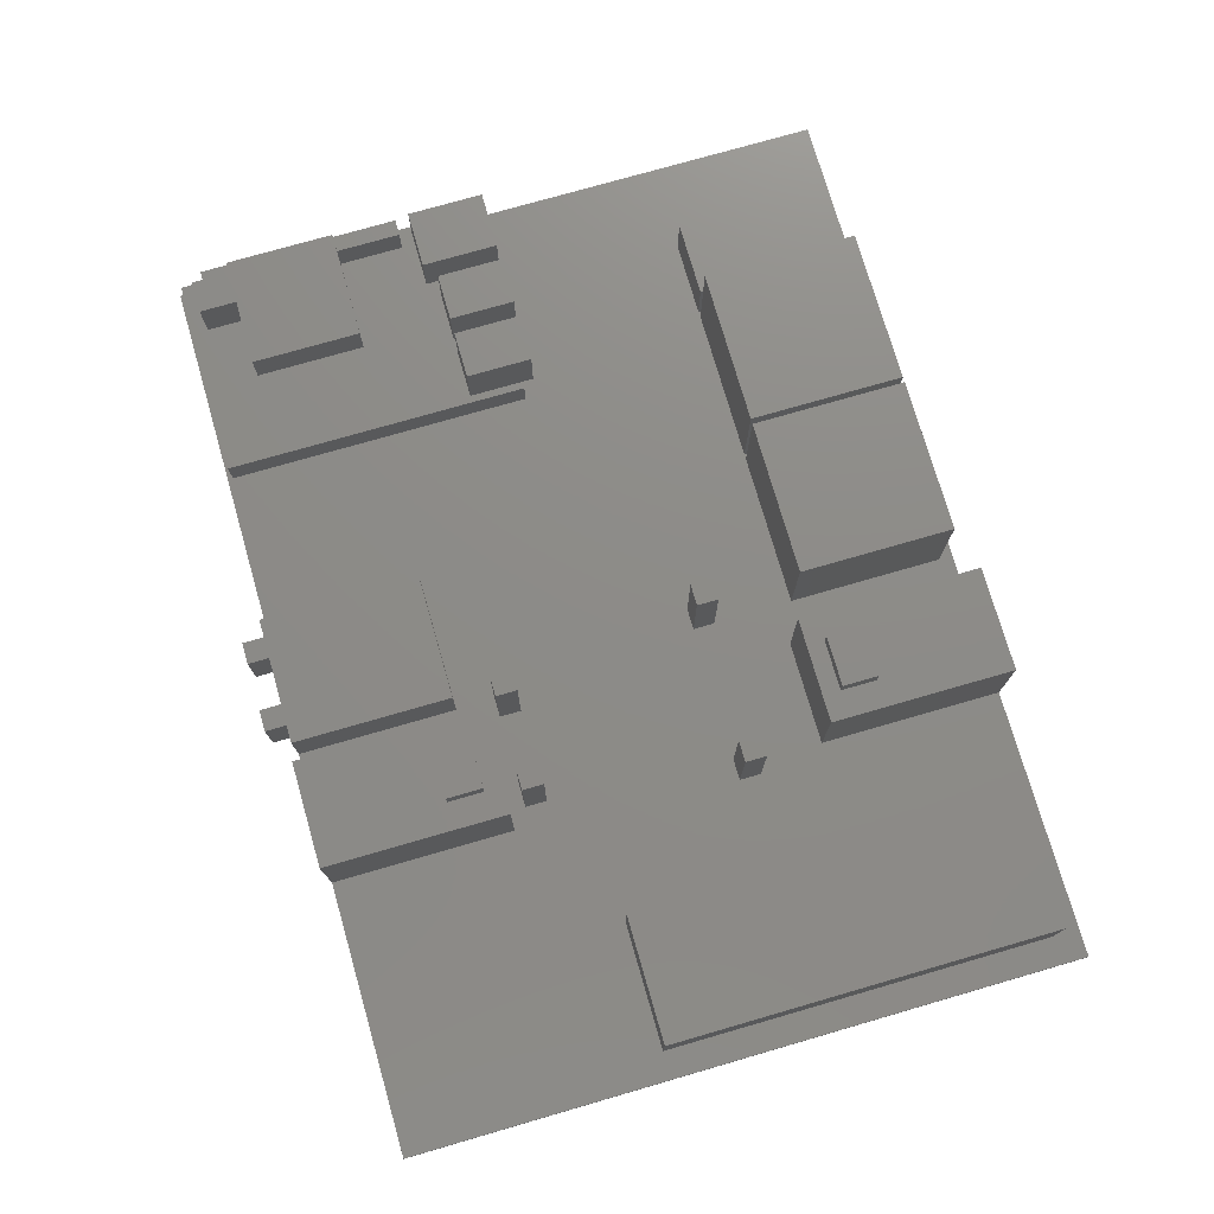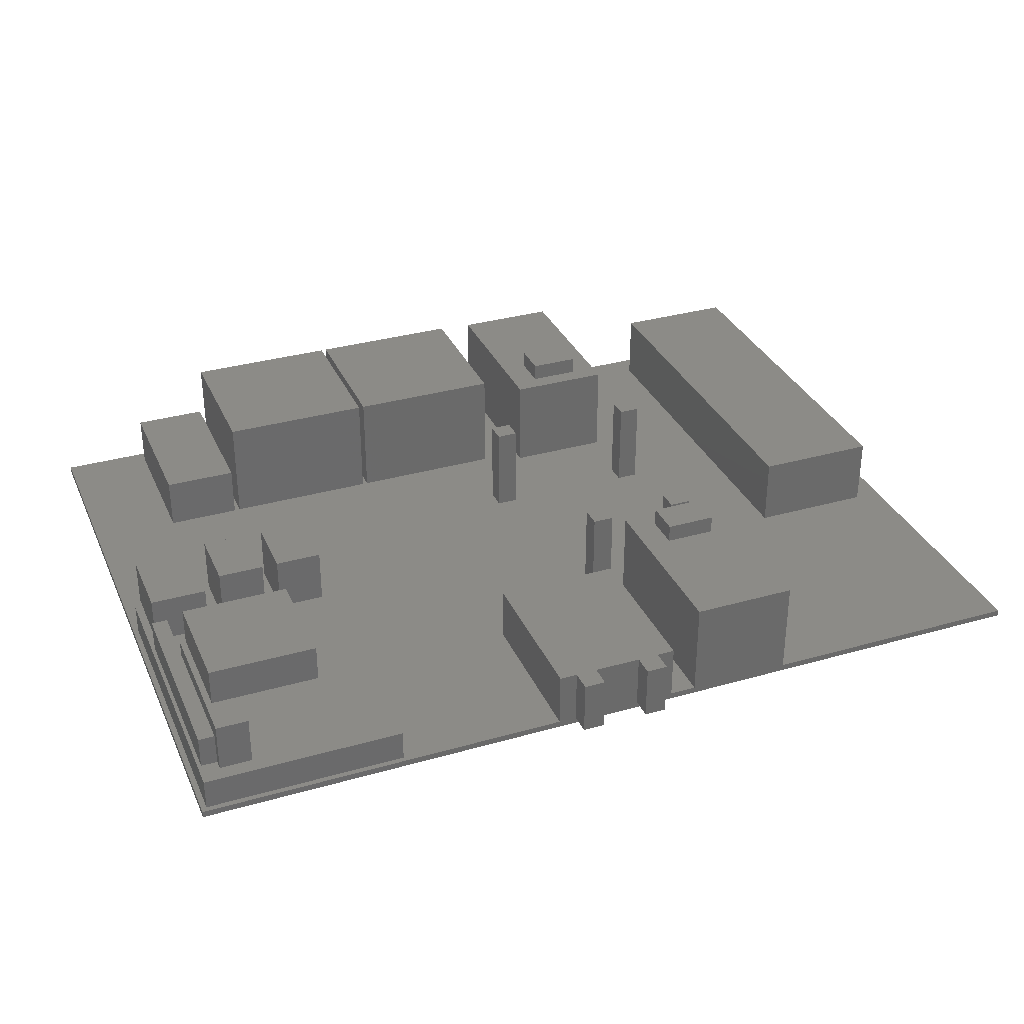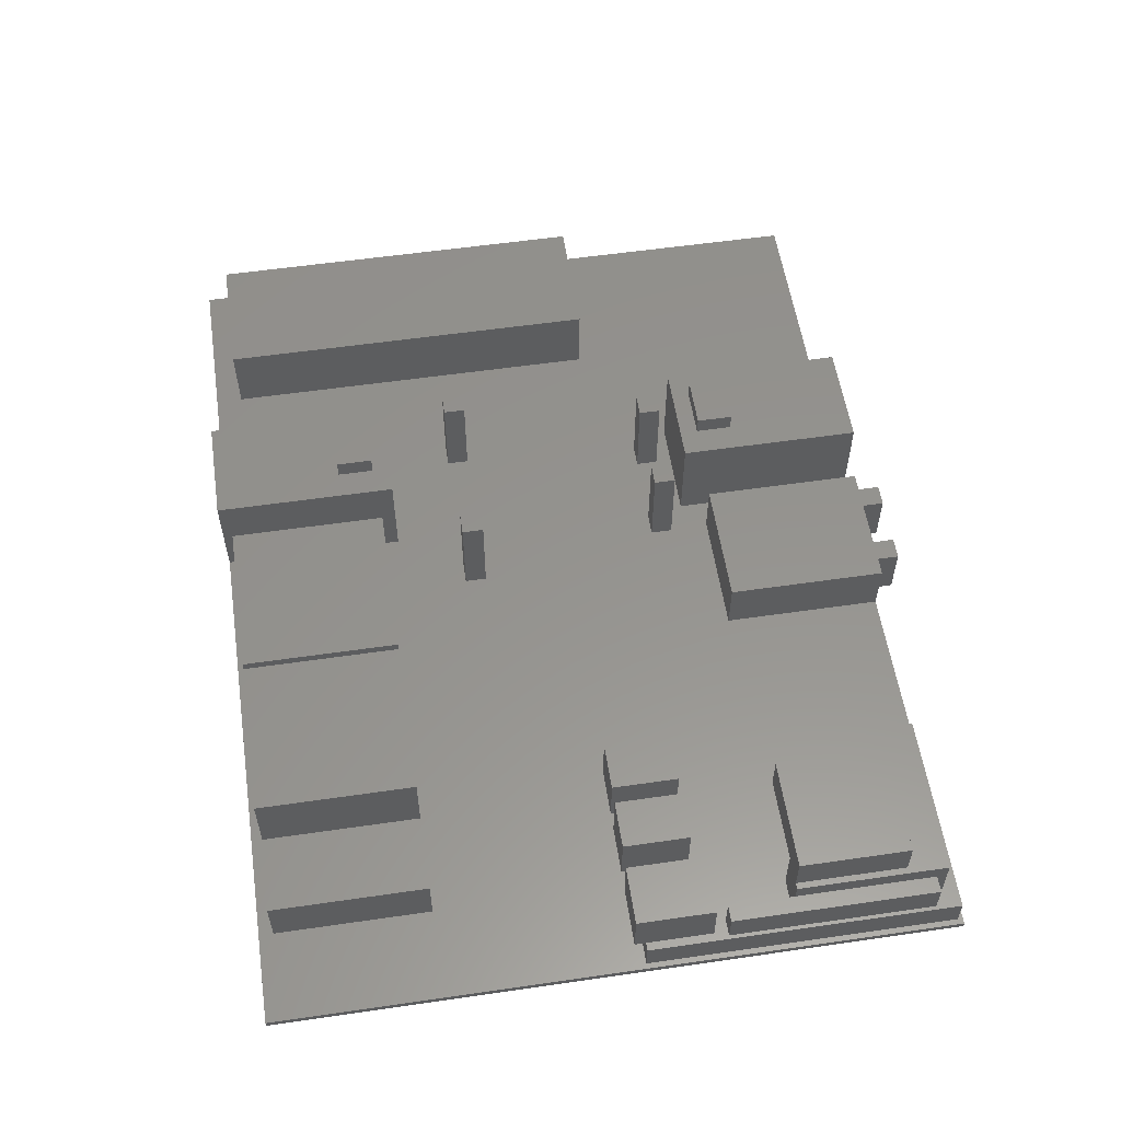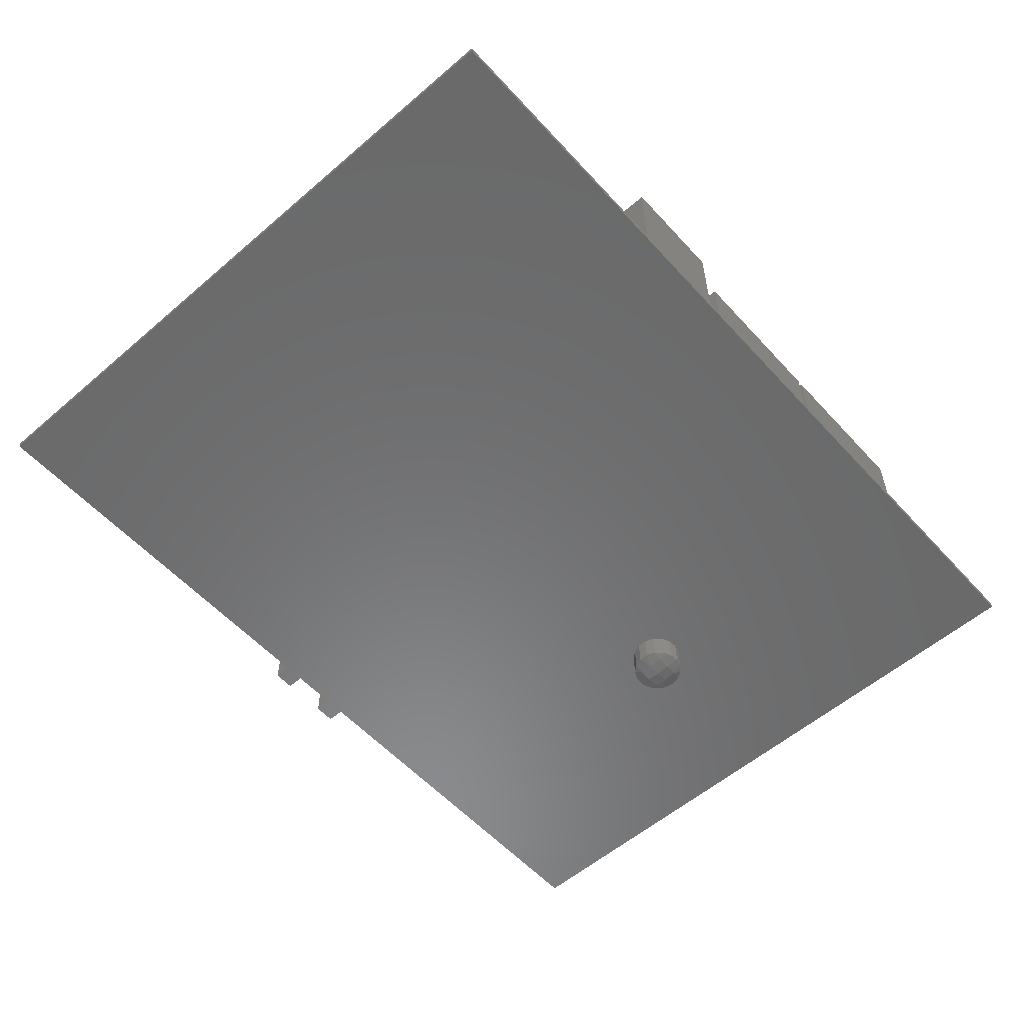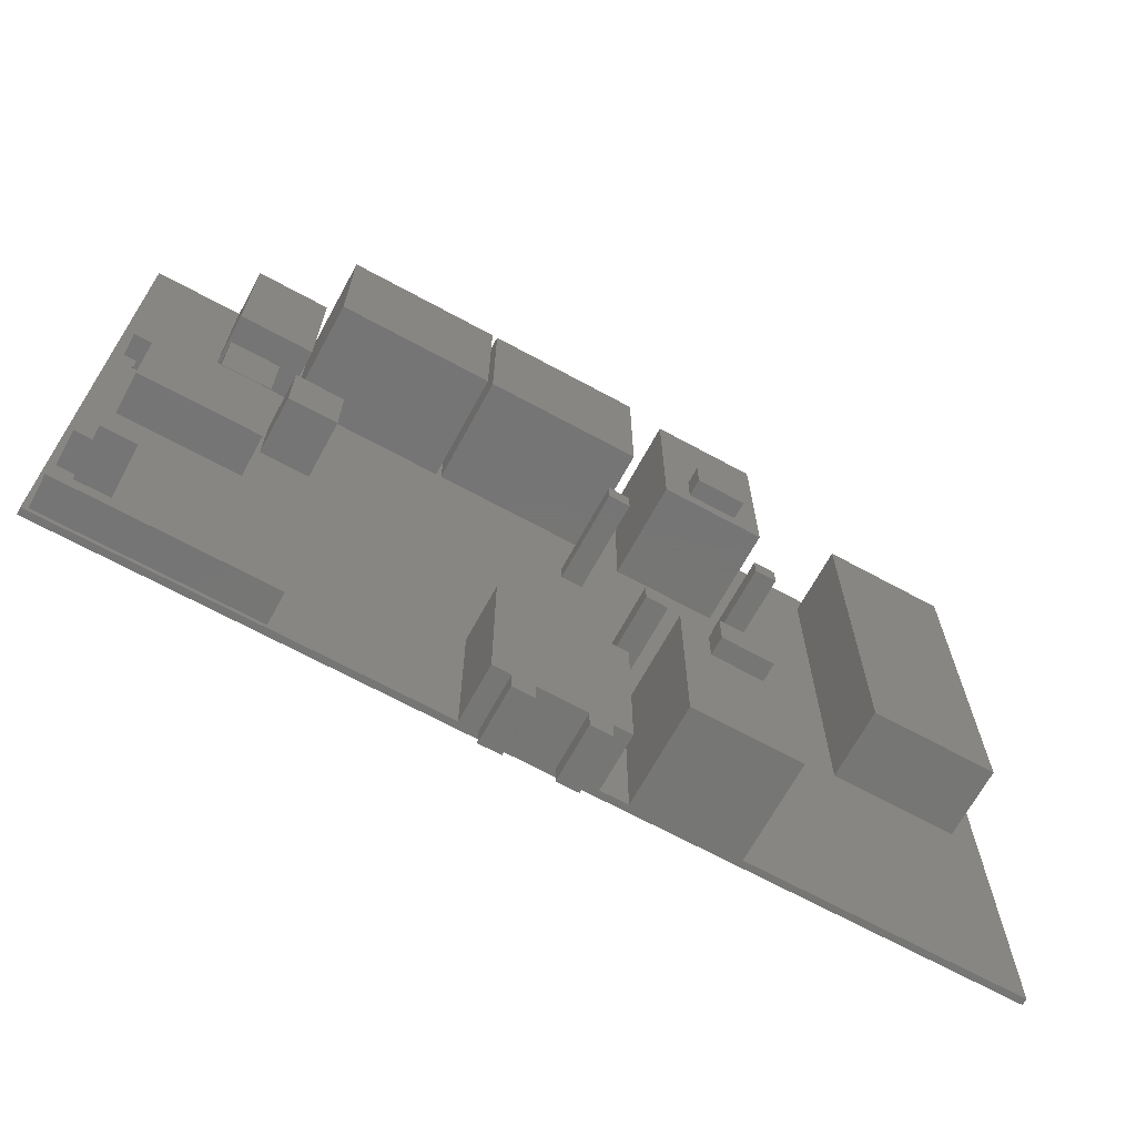
<metadata>
{"format":"stl","ext":"stl","renderer":"f3d","projection":"perspective","resolution":1024,"background":"white","views":[{"elev":75.4,"azim":-106.1,"up":"+Y"},{"elev":33.1,"azim":158.5,"up":"+Y"},{"elev":56.6,"azim":81.4,"up":"+Y"},{"elev":-56.7,"azim":-48.2,"up":"+Y"},{"elev":-68.1,"azim":151.4,"up":"+Z"}]}
</metadata>
<code>
# stl→obj: 235 verts, 466 faces
v 79.6 1.8 90.5
v 100.5 1.8 90.5
v 79.6 16.6 90.5
v 100.5 16.6 90.5
v 79.6 1.8 47.3
v 79.6 16.6 47.3
v 100.5 1.8 47.3
v 100.5 16.6 47.3
v 75.49 -7.435 -2.709
v 76 -7.435 0
v 72.33 -8.681 -0.03663
v 75.49 -7.435 2.709
v 72.24 -8.272 3.827
v 74.04 -7.435 5.053
v 71.84 -7.435 6.714
v 68.48 -8.682 3.827
v 69.19 -7.435 7.468
v 66.45 -7.435 7.214
v 64.72 -8.264 3.827
v 63.98 -7.435 5.985
v 62.12 -7.435 3.948
v 61.13 -7.435 1.378
v 64.63 -8.672 -0.03663
v 68.48 -9.1 -0.03663
v 61.13 -7.435 -1.378
v 62.12 -7.435 -3.948
v 64.73 -8.249 -3.898
v 63.98 -7.435 -5.985
v 66.45 -7.435 -7.214
v 68.48 -8.666 -3.898
v 69.19 -7.435 -7.468
v 71.84 -7.435 -6.714
v 72.24 -8.257 -3.898
v 74.04 -7.435 -5.053
v 75.49 0 2.709
v 76 0 0
v 75.49 0 -2.709
v 74.04 0 -5.053
v 71.84 0 -6.714
v 69.19 0 -7.468
v 66.45 0 -7.214
v 63.98 0 -5.985
v 62.12 0 -3.948
v 61.13 0 -1.378
v 61.13 0 1.378
v 62.12 0 3.948
v 63.98 0 5.985
v 66.45 0 7.214
v 69.19 0 7.468
v 71.84 0 6.714
v 74.04 0 5.053
v -19 1.8 -33
v -13 1.8 -33
v -19 27.8 -33
v -13 27.8 -33
v -19 1.8 -39
v -19 27.8 -39
v -13 1.8 -39
v -13 27.8 -39
v -48 1.8 19
v -54 1.8 19
v -48 27.8 19
v -54 27.8 19
v -48 1.8 25
v -48 27.8 25
v -54 1.8 25
v -54 27.8 25
v -39 1.8 -39
v -45 1.8 -39
v -39 27.8 -39
v -45 27.8 -39
v -39 1.8 -33
v -39 27.8 -33
v -45 1.8 -33
v -45 27.8 -33
v -10 1.8 25
v -4 1.8 25
v -10 27.8 25
v -4 27.8 25
v -10 1.8 19
v -10 27.8 19
v -4 1.8 19
v -4 27.8 19
v -117.8 1.8 86.9
v -82.8 1.8 86.9
v -117.8 21.8 86.9
v -82.8 21.8 86.9
v -117.8 1.8 -21.6
v -117.8 21.8 -21.6
v -82.8 1.8 -21.6
v -82.8 21.8 -21.6
v -9.8 1.8 90.5
v 33.3 1.8 90.5
v -9.8 31.8 90.5
v 33.3 31.8 90.5
v -9.8 1.8 47.4
v -9.8 31.8 47.4
v 33.3 1.8 47.4
v 33.3 31.8 47.4
v 34.8 1.8 90.5
v 77.9 1.8 90.5
v 34.8 31.8 90.5
v 77.9 31.8 90.5
v 34.8 1.8 47.4
v 34.8 31.8 47.4
v 77.9 1.8 47.4
v 77.9 31.8 47.4
v 10.4 1.8 -94.5
v 10.4 1.8 -100.5
v 16.4 1.8 -94.5
v 16.4 1.8 -100.5
v -13.8 1.8 -50
v 21.4 1.8 -50
v -13.8 17.3 -50
v 21.4 17.3 -50
v -13.8 1.8 -94.5
v -13.8 17.3 -94.5
v -8.8 1.8 -100.5
v -8.8 1.8 -94.5
v -8.8 17.3 -100.5
v -8.8 17.3 -94.5
v -2.8 1.8 -100.5
v -2.8 17.3 -100.5
v -2.8 1.8 -94.5
v -2.8 17.3 -94.5
v 10.4 17.3 -100.5
v 10.4 17.3 -94.5
v 16.4 17.3 -100.5
v 16.4 17.3 -94.5
v 21.4 1.8 -94.5
v 21.4 17.3 -94.5
v -28.85 29.1 58.5
v -28.85 29.1 48.5
v -28.85 34.1 58.5
v -28.85 34.1 48.5
v -42.85 29.1 48.5
v -42.85 34.1 48.5
v -42.85 29.1 58.5
v -42.85 34.1 58.5
v -21.3 1.8 43.5
v -50.4 1.8 43.5
v -21.3 29.1 43.5
v -50.4 29.1 43.5
v -50.4 1.8 94.5
v -50.4 29.1 94.5
v -21.3 1.8 94.5
v -21.3 29.1 94.5
v -28.85 29.1 -48.5
v -28.85 29.1 -58.5
v -28.85 34.1 -48.5
v -28.85 34.1 -58.5
v -42.85 29.1 -48.5
v -42.85 34.1 -48.5
v -42.85 29.1 -58.5
v -42.85 34.1 -58.5
v -50.4 1.8 -43.5
v -21.3 1.8 -43.5
v -50.4 29.1 -43.5
v -21.3 29.1 -43.5
v -50.4 1.8 -94.5
v -50.4 29.1 -94.5
v -21.3 1.8 -94.5
v -21.3 29.1 -94.5
v 116.8 24.1 -77.7
v 109.5 24.1 -77.7
v 116.8 34.4 -77.7
v 86.8 34.4 -77.7
v 86.8 24.1 -77.7
v 116.8 24.1 -47.7
v 116.8 34.4 -47.7
v 86.8 24.1 -47.7
v 86.8 34.4 -47.7
v 109.5 24.1 -47.7
v 118.5 19.5 -47.7
v 118.5 19.5 -86
v 118.5 24.1 -47.7
v 118.5 24.1 -88.7
v 118.5 10.5 -88.7
v 118.5 10.5 -86
v 109.5 24.1 -88.7
v 109.5 10.5 -88.7
v 109.5 10.5 -47.7
v 118.5 10.5 -47.7
v 83 10.5 -7.5
v 87.5 10.5 -22.7
v 83 10.5 -22.7
v 67.9 10.5 -93
v 69.9 10.5 -22.7
v 67.9 10.5 -7.5
v 69.9 10.5 -7.5
v 87.5 10.5 -7.5
v 100.6 10.5 -22.7
v 105.8 10.5 -25.8
v 105.8 10.5 -7.5
v 100.6 10.5 -7.5
v 118.5 10.5 -29.6
v 121.8 10.5 -25.8
v 123 10.5 -29.6
v 124 10.5 -7.5
v 124 10.5 -93
v 121.8 10.5 -7.5
v 123 10.5 -86
v 123 19.5 -86
v 123 19.5 -29.6
v 118.5 19.5 -29.6
v 69.9 26 -22.7
v 69.9 26 -4.4
v 69.9 10.5 -4.4
v 83 26 -22.7
v 83 10.5 -4.4
v 83 26 -4.4
v 87.5 10.5 -4.4
v 100.6 10.5 -4.4
v 87.5 26 -4.4
v 100.6 26 -4.4
v 87.5 26 -22.7
v 100.6 26 -22.7
v 105.8 10.5 -4.4
v 121.8 10.5 -4.4
v 105.8 24 -4.4
v 121.8 24 -4.4
v 105.8 24 -25.8
v 121.8 24 -25.8
v 124 1.8 -93
v 67.9 1.8 -93
v 124 1.8 -7.5
v 67.9 1.8 -7.5
v 125.5 0 94.5
v -125.5 0 94.5
v -125.5 1.8 94.5
v 125.5 1.8 94.5
v -125.5 0 -94.5
v -125.5 1.8 -94.5
v 125.5 0 -94.5
v 125.5 1.8 -94.5
f 1 2 3
f 3 2 4
f 5 1 6
f 6 1 3
f 7 5 8
f 8 5 6
f 2 7 4
f 4 7 8
f 4 8 3
f 3 8 6
f 9 10 11
f 11 10 12
f 11 12 13
f 13 12 14
f 13 14 15
f 13 15 16
f 16 15 17
f 16 17 18
f 16 18 19
f 19 18 20
f 19 20 21
f 21 22 19
f 19 22 23
f 19 23 16
f 16 23 24
f 16 24 13
f 13 24 11
f 22 25 23
f 23 25 26
f 23 26 27
f 27 26 28
f 27 28 29
f 27 29 30
f 30 29 31
f 30 31 32
f 30 32 33
f 33 32 34
f 33 34 9
f 33 9 11
f 30 33 11
f 30 11 24
f 27 30 24
f 27 24 23
f 35 10 36
f 36 10 9
f 36 9 37
f 37 9 34
f 37 34 38
f 38 34 32
f 38 32 39
f 39 32 31
f 39 31 40
f 40 31 29
f 40 29 41
f 41 29 28
f 41 28 42
f 42 28 26
f 42 26 43
f 43 26 25
f 43 25 44
f 44 25 22
f 44 22 45
f 45 22 21
f 45 21 46
f 46 21 20
f 46 20 47
f 47 20 18
f 47 18 48
f 48 18 17
f 48 17 49
f 49 17 15
f 49 15 50
f 50 15 14
f 50 14 51
f 51 14 12
f 51 12 35
f 35 12 10
f 52 53 54
f 54 53 55
f 56 52 57
f 57 52 54
f 58 56 59
f 59 56 57
f 53 58 55
f 55 58 59
f 55 59 54
f 54 59 57
f 60 61 62
f 62 61 63
f 64 60 65
f 65 60 62
f 66 64 67
f 67 64 65
f 61 66 63
f 63 66 67
f 63 67 62
f 62 67 65
f 68 69 70
f 70 69 71
f 72 68 73
f 73 68 70
f 74 72 75
f 75 72 73
f 69 74 71
f 71 74 75
f 71 75 70
f 70 75 73
f 76 77 78
f 78 77 79
f 80 76 81
f 81 76 78
f 82 80 83
f 83 80 81
f 77 82 79
f 79 82 83
f 79 83 78
f 78 83 81
f 84 85 86
f 86 85 87
f 88 84 89
f 89 84 86
f 90 88 91
f 91 88 89
f 85 90 87
f 87 90 91
f 87 91 86
f 86 91 89
f 92 93 94
f 94 93 95
f 96 92 97
f 97 92 94
f 98 96 99
f 99 96 97
f 93 98 95
f 95 98 99
f 95 99 94
f 94 99 97
f 100 101 102
f 102 101 103
f 104 100 105
f 105 100 102
f 106 104 107
f 107 104 105
f 101 106 103
f 103 106 107
f 103 107 102
f 102 107 105
f 108 109 110
f 110 109 111
f 112 113 114
f 114 113 115
f 116 112 117
f 117 112 114
f 118 119 120
f 120 119 121
f 122 118 123
f 123 118 120
f 124 122 125
f 125 122 123
f 109 108 126
f 126 108 127
f 111 109 128
f 128 109 126
f 110 111 129
f 129 111 128
f 113 130 115
f 115 130 131
f 131 129 115
f 115 129 127
f 115 127 114
f 114 127 125
f 114 125 121
f 121 125 123
f 121 123 120
f 129 128 127
f 127 128 126
f 121 117 114
f 119 118 124
f 124 118 122
f 132 133 134
f 134 133 135
f 133 136 135
f 135 136 137
f 136 138 137
f 137 138 139
f 138 132 139
f 139 132 134
f 134 135 139
f 139 135 137
f 140 141 142
f 142 141 143
f 141 144 143
f 143 144 145
f 146 140 147
f 147 140 142
f 132 142 133
f 133 142 143
f 133 143 136
f 136 143 138
f 138 143 145
f 138 145 132
f 132 145 147
f 132 147 142
f 148 149 150
f 150 149 151
f 152 148 153
f 153 148 150
f 154 152 155
f 155 152 153
f 149 154 151
f 151 154 155
f 155 153 151
f 151 153 150
f 156 157 158
f 158 157 159
f 160 156 161
f 161 156 158
f 157 162 159
f 159 162 163
f 148 159 149
f 149 159 163
f 149 163 161
f 159 148 158
f 158 148 152
f 158 152 154
f 158 154 161
f 161 154 149
f 164 165 166
f 166 165 167
f 167 165 168
f 169 164 170
f 170 164 166
f 168 171 167
f 167 171 172
f 167 172 166
f 166 172 170
f 165 173 168
f 168 173 171
f 174 175 176
f 176 175 177
f 177 175 178
f 178 175 179
f 180 181 165
f 165 181 182
f 165 182 173
f 178 181 177
f 177 181 180
f 183 174 182
f 182 174 173
f 173 174 169
f 173 169 170
f 174 176 169
f 170 172 173
f 173 172 171
f 169 176 164
f 164 176 177
f 164 177 180
f 180 165 164
f 184 185 186
f 186 185 187
f 186 187 188
f 188 187 189
f 188 189 190
f 184 191 185
f 187 185 182
f 182 185 192
f 182 192 193
f 193 192 194
f 194 192 195
f 182 193 196
f 196 193 197
f 196 197 198
f 198 197 199
f 198 199 200
f 197 201 199
f 187 181 200
f 200 181 178
f 200 178 202
f 202 178 179
f 183 182 196
f 182 181 187
f 202 198 200
f 202 179 203
f 203 179 175
f 198 202 204
f 204 202 203
f 196 198 205
f 205 198 204
f 183 196 174
f 174 196 205
f 175 174 203
f 203 174 204
f 204 174 205
f 188 190 206
f 206 190 207
f 207 190 208
f 186 188 209
f 209 188 206
f 210 184 211
f 211 184 209
f 209 184 186
f 208 210 207
f 207 210 211
f 211 209 207
f 207 209 206
f 184 210 190
f 190 210 208
f 212 213 214
f 214 213 215
f 185 191 216
f 216 191 214
f 214 191 212
f 192 185 217
f 217 185 216
f 213 195 215
f 215 195 217
f 217 195 192
f 215 217 214
f 214 217 216
f 195 213 191
f 191 213 212
f 218 219 220
f 220 219 221
f 193 194 222
f 222 194 220
f 220 194 218
f 197 193 223
f 223 193 222
f 219 201 221
f 221 201 223
f 223 201 197
f 221 223 220
f 220 223 222
f 201 219 194
f 194 219 218
f 224 225 200
f 200 225 187
f 226 224 199
f 199 224 200
f 226 195 227
f 227 195 191
f 227 191 184
f 199 201 226
f 226 201 194
f 226 194 195
f 184 190 227
f 227 190 189
f 225 227 187
f 187 227 189
f 228 146 229
f 229 146 144
f 229 144 230
f 228 231 146
f 147 145 146
f 146 145 144
f 232 229 233
f 233 229 230
f 232 124 234
f 234 124 108
f 234 108 110
f 233 160 232
f 232 160 162
f 232 162 116
f 161 163 160
f 160 163 162
f 117 121 116
f 116 121 119
f 116 119 232
f 232 119 124
f 125 127 124
f 124 127 108
f 129 131 110
f 110 131 130
f 110 130 234
f 234 130 235
f 228 234 231
f 231 234 235
f 7 2 231
f 231 2 1
f 231 1 101
f 101 1 106
f 106 1 5
f 106 5 227
f 227 5 7
f 227 7 226
f 226 7 231
f 226 231 235
f 52 80 53
f 53 80 82
f 53 82 227
f 227 82 104
f 227 104 106
f 80 52 72
f 72 52 56
f 72 56 68
f 68 56 157
f 68 157 156
f 56 58 157
f 157 58 112
f 157 112 162
f 162 112 116
f 112 58 113
f 113 58 53
f 113 53 227
f 60 74 61
f 61 74 90
f 61 90 66
f 66 90 85
f 66 85 141
f 141 85 144
f 144 85 230
f 230 85 84
f 230 84 88
f 64 80 60
f 60 80 72
f 60 72 74
f 66 141 64
f 64 141 140
f 64 140 76
f 76 140 96
f 76 96 77
f 77 96 98
f 77 98 82
f 82 98 104
f 74 69 156
f 156 69 68
f 90 74 156
f 76 80 64
f 230 88 233
f 233 88 90
f 233 90 156
f 92 146 93
f 93 146 100
f 93 100 104
f 146 92 140
f 140 92 96
f 98 93 104
f 101 100 231
f 231 100 146
f 156 160 233
f 130 225 235
f 235 225 224
f 235 224 226
f 130 113 225
f 225 113 227
f 37 234 36
f 36 234 228
f 36 228 35
f 35 228 51
f 51 228 50
f 50 228 49
f 49 228 48
f 48 228 229
f 48 229 47
f 47 229 46
f 46 229 45
f 45 229 232
f 45 232 44
f 44 232 43
f 43 232 42
f 42 232 41
f 41 232 234
f 41 234 40
f 40 234 39
f 39 234 38
f 38 234 37

</code>
